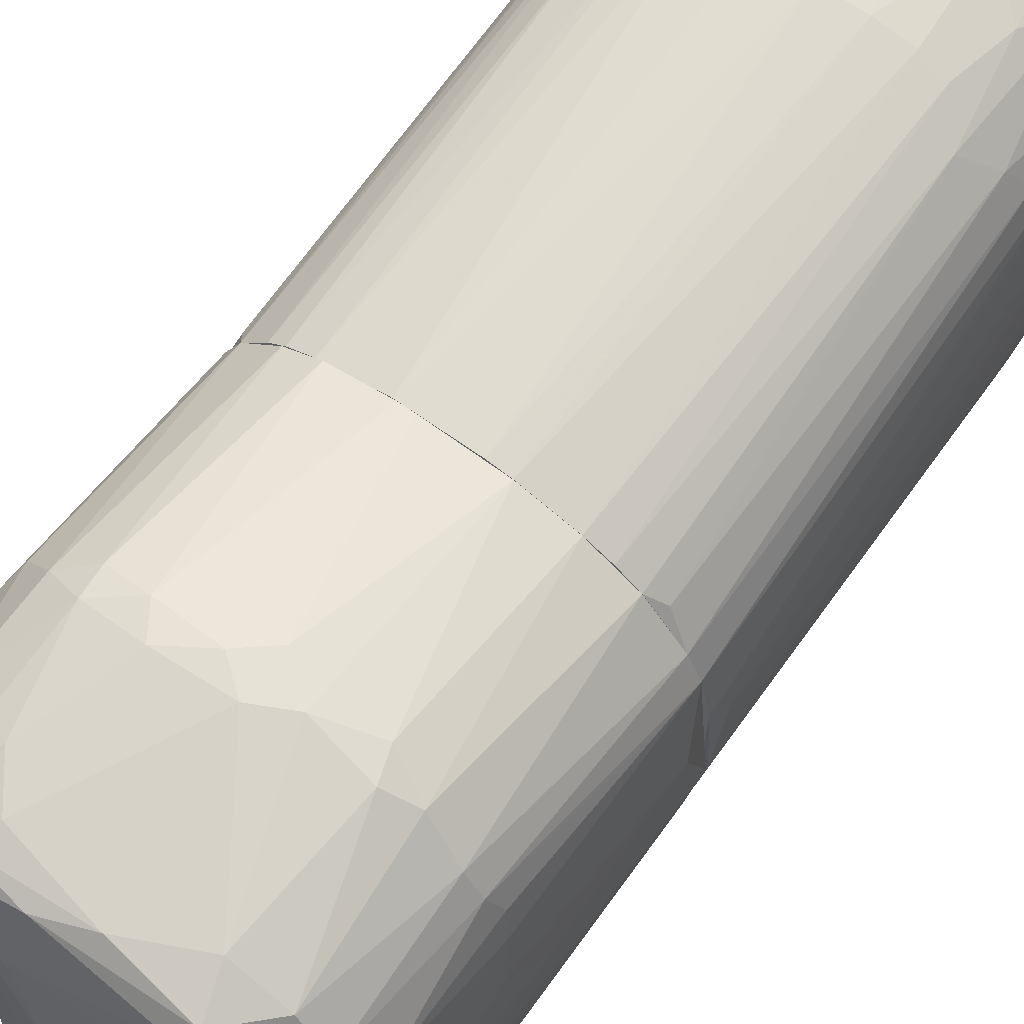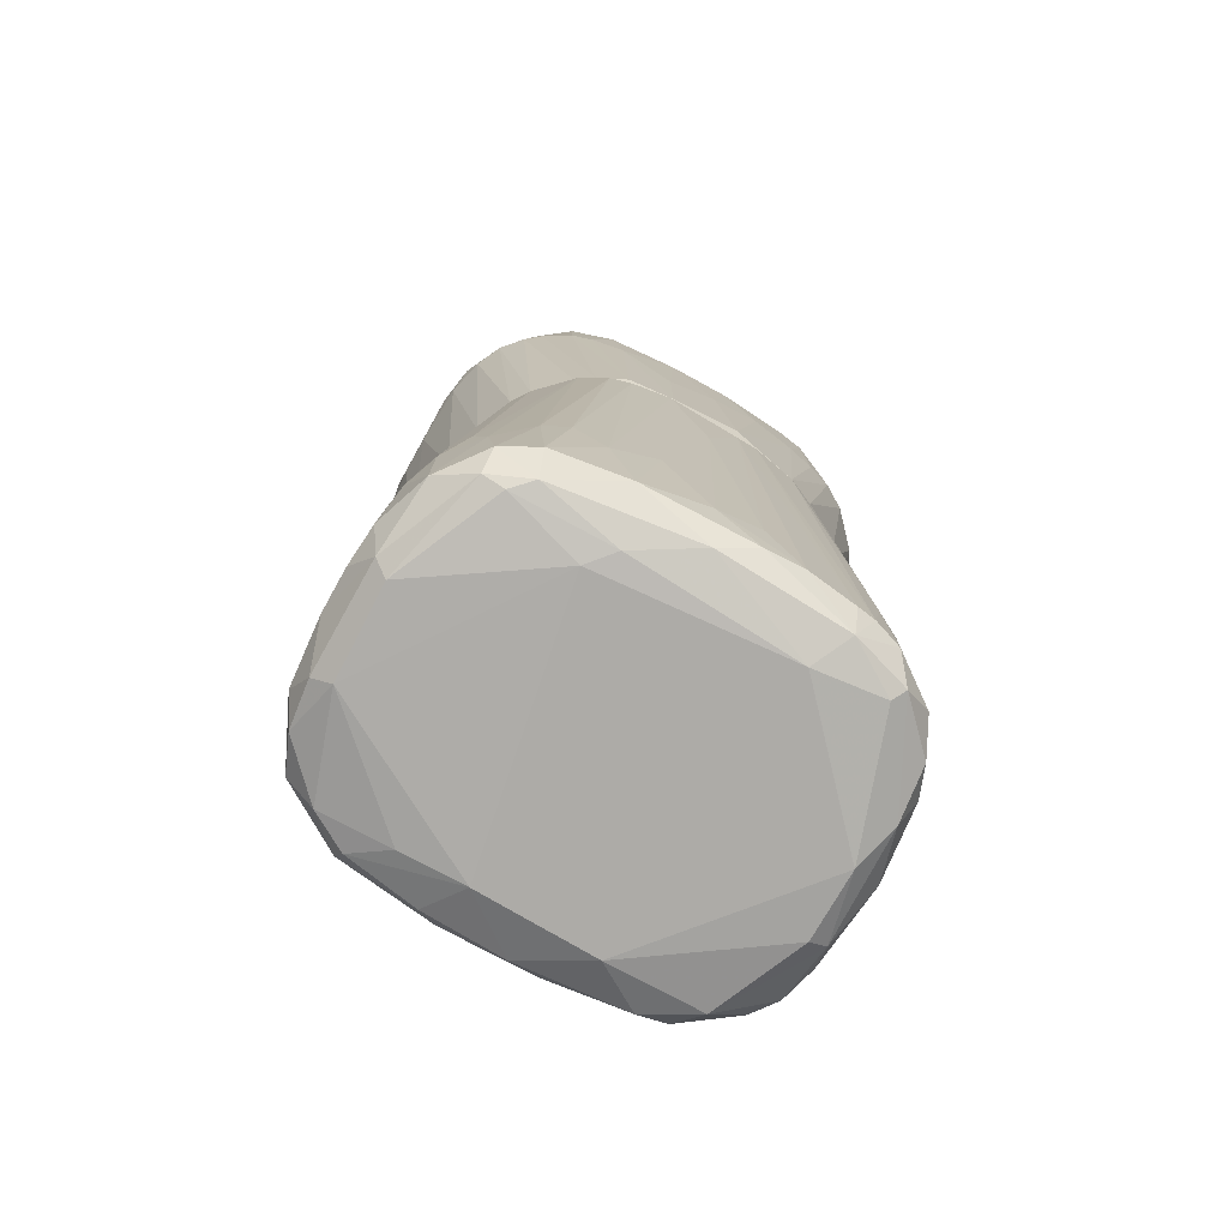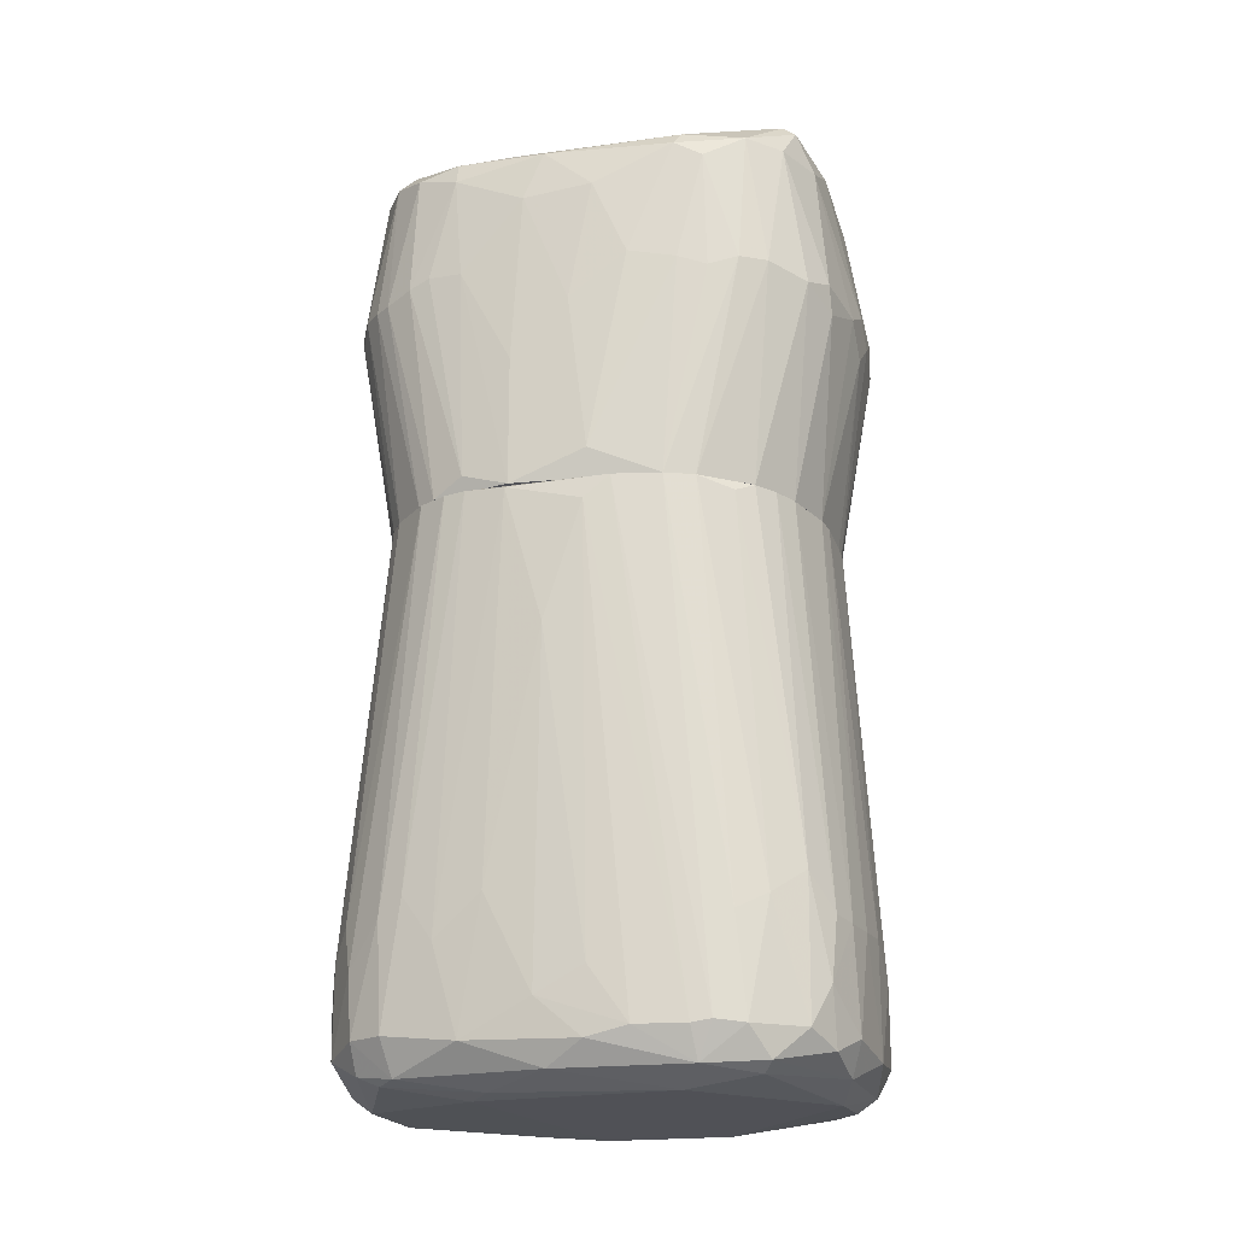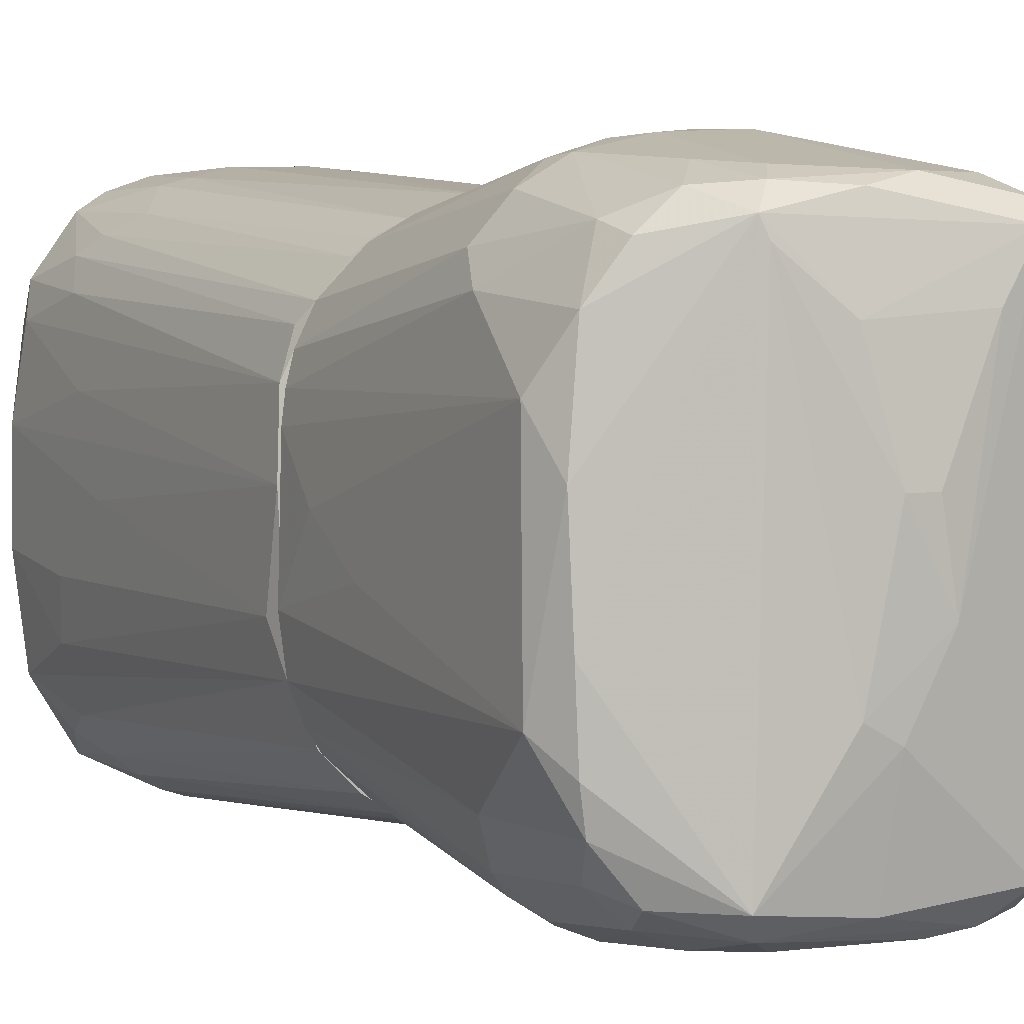
<metadata>
{"format":"obj","ext":"obj","renderer":"f3d","projection":"perspective","resolution":1024,"background":"white","views":[{"elev":65.4,"azim":36.0,"up":"+Y"},{"elev":-76.4,"azim":60.8,"up":"+Z"},{"elev":-20.5,"azim":105.1,"up":"+Z"},{"elev":4.6,"azim":-28.2,"up":"+Y"}]}
</metadata>
<code>
v 0.02876 -0.007794 0.06729
v -0.0009584 -0.01499 0.07687
v -0.01821 -0.02937 0.01216
v -0.01821 -0.03608 -0.05108
v -0.03019 0.01472 0.01073
v -0.03019 -0.01499 0.01216
v -0.03019 0.01951 -0.06259
v -0.02492 -0.02745 0.0625
v 0.02971 0.01759 -0.06451
v 0.005749 -0.03368 0.07064
v -0.03067 0.0104 0.01218
v -0.03067 0.0152 0.06201
v -0.03067 -0.01355 0.06249
v 0.006703 -0.03272 0.01216
v 0.02157 -0.03368 0.0462
v 0.03211 -0.007322 0.01217
v 0.03211 -0.007322 0.03183
v 0.03211 -0.002048 -0.008926
v 0.03211 -0.007798 0.01168
v 0.03211 0.001297 0.04045
v 0.03211 0.004171 0.01649
v 0.03211 0.003694 0.008815
v 0.02827 0.01904 0.01217
v 0.02827 0.02574 0.04572
v 0.02827 0.01759 0.06729
v -0.002875 -0.03896 -0.06451
v -0.01486 -0.02888 0.07448
v -0.01486 -0.03607 0.04812
v -0.004309 0.03341 0.01217
v -0.02684 -0.02218 0.01217
v -0.02684 -0.02937 -0.05684
v -0.02684 0.02287 0.01217
v 0.02731 0.01807 -0.0693
v 0.01006 -0.03847 -0.06402
v -0.03116 -0.003486 0.02991
v -0.03116 -0.007802 0.01218
v -0.03116 0.002738 0.01985
v -0.03164 -0.007798 -0.06451
v -0.03164 0.00705 -0.06403
v -0.03164 -0.0001416 -0.03575
v -0.03164 -0.00972 -0.04821
v 0.03163 0.004652 0.05914
v 0.03163 0.009922 0.04716
v 0.03163 -0.00588 0.05818
v 0.01438 0.03484 0.06585
v 0.02492 -0.0308 0.04572
v -0.0115 0.03821 0.04334
v 0.02444 -0.03129 -0.05444
v 0.02444 0.02718 -0.06882
v 0.001915 0.03917 0.04715
v 0.001915 0.03868 0.03997
v -0.02205 -0.02889 0.06825
v -0.01725 -0.0356 -0.0669
v -0.02923 0.02287 -0.04917
v -0.02923 -0.01115 -0.06882
v 0.03067 0.009925 -0.06451
v 0.03067 0.003694 -0.06595
v 0.01869 -0.0356 -0.05204
v 0.01869 -0.0356 -0.06547
v -0.005271 -0.03272 0.01216
v -0.0278 -0.01738 0.06728
v -0.02828 0.02047 0.01025
v -0.02828 -0.02649 -0.05061
v -0.02828 0.01903 -0.06882
v 0.01964 -0.02888 0.01216
v 0.007664 -0.03655 -0.06882
v 0.01773 -0.0356 0.04429
v 0.01773 -0.03224 0.06825
v -0.01198 0.03389 0.0716
v -0.001435 -0.03656 0.05674
v -0.001435 0.007054 0.07736
v 0.01198 -0.03703 0.04285
v 0.02828 -0.002048 -0.06931
v 0.02828 0.02335 -0.04965
v 0.02828 -0.02505 -0.06402
v 0.02828 0.01903 0.01217
v 0.0278 -0.02362 0.06585
v -0.01869 0.03485 -0.06594
v -0.03067 -0.01786 -0.05061
v 0.01725 0.03485 -0.04869
v 0.01725 0.03437 -0.0669
v -0.008626 0.03868 0.04763
v 0.03163 0.00753 0.01217
v 0.02061 0.03437 0.04429
v 0.02588 0.02766 -0.04726
v 0.03115 -0.01547 0.04715
v 0.03115 -0.01451 0.01458
v -0.01534 -0.03704 -0.05061
v -0.02732 -0.02265 -0.06882
v -0.02732 0.02718 -0.05349
v -0.02252 -0.03176 0.04429
v -0.02252 0.03341 0.04572
v 0.01485 0.03677 0.04142
v 0.008146 -0.03751 0.04859
v -0.01582 -0.03033 0.01217
v -0.01582 0.0315 0.01217
v -0.005269 0.02191 0.07592
v -0.005269 -0.03272 0.01218
v -0.005269 -0.01258 0.07687
v -0.02828 -0.01978 0.01217
v -0.02828 -0.006841 0.06728
v 0.03067 0.01711 0.04572
v 0.03067 -0.003005 0.06585
v 0.02396 -0.02841 0.06728
v 0.02924 0.02047 -0.06402
v 0.02924 -0.02218 -0.04534
v -0.02301 0.0291 0.06776
v -0.01773 0.03533 -0.05108
v -0.01246 -0.03655 0.04286
v -0.02971 0.001773 -0.06882
v -0.02971 -0.02313 -0.06451
v -0.001912 -0.03033 0.07448
v 0.03019 -0.01738 0.01217
v 0.03019 -0.01738 -0.05204
v 0.03019 -0.01355 -0.06547
v 0.03019 0.01471 0.01217
v 0.006229 -0.03416 -0.07074
v -0.02876 0.0243 0.04955
v -0.02876 -0.02266 0.05051
v -0.02876 0.008007 0.0668
v -0.02349 -0.0332 -0.06451
v -0.02349 0.0267 -0.06978
v 0.000476 0.03773 -0.06594
v 0.000476 0.03773 -0.04869
v 0.000476 -0.03847 -0.04485
v 0.02732 -0.02218 0.01217
v 0.004312 0.03484 0.07064
v 0.004312 -0.004438 0.07736
v -0.002395 0.03917 0.04382
v -0.009102 -0.03799 -0.04726
v 0.02779 0.02478 -0.06451
v 0.02779 -0.02602 -0.04773
v 0.02779 -0.02169 0.01217
v 0.003833 0.03341 0.01216
v 0.003833 -0.03896 -0.06451
v -0.008148 -0.03368 -0.07074
v -0.0254 -0.02889 0.04667
v -0.03116 -0.008759 0.009291
v -0.03116 0.004655 0.01217
v -0.03116 0.01184 -0.04294
v 0.02684 -0.02841 0.04572
v -0.009586 0.03532 0.06777
v -0.009586 -0.03368 0.06873
v -0.01677 0.03101 0.01217
v 0.01917 0.02862 0.01216
v 0.01917 -0.01499 -0.0717
v 0.01917 0.03437 -0.05828
v -0.02252 0.03197 -0.04294
v -0.02252 -0.007318 -0.0717
v 0.0254 -0.03033 -0.06403
v 0.0254 -0.0241 -0.0693
v 0.01437 -0.03656 -0.0439
v 0.01437 -0.03751 -0.05635
v 0.01965 -0.02889 0.01217
v 0.002391 0.03245 -0.0717
v 0.03019 0.01664 0.06489
v 0.03019 -0.02074 0.04764
v 0.03019 -0.01691 0.06346
v 0.03019 0.01472 0.01217
v -0.02348 0.03054 0.0625
v 0.007186 0.03292 0.01217
v 0.007186 0.03868 0.04429
v -0.02924 0.01807 0.01217
v -0.007187 0.03773 -0.05396
v -0.007187 0.03341 0.01216
v 0.0163 0.03246 0.07208
v 0.0163 0.03053 0.07352
v 0.0163 0.03677 0.04572
v -0.02492 -0.03129 -0.05061
v 0.023 -0.01163 -0.07121
v 0.01054 -0.03272 0.07208
v -0.01342 0.02861 0.07448
v -0.01342 -0.03176 0.07256
v -0.002872 0.03341 0.07304
v -0.02013 -0.03176 0.06298
v -0.02013 -0.03368 0.04811
v 0.01198 0.03676 -0.06451
v 0.02636 0.0267 0.06633
v -0.009583 -0.03656 -0.06834
v 0.01006 0.02286 0.07544
v 0.01533 0.03053 0.01216
v 0.01533 -0.03081 0.01168
v -0.008629 0.03533 -0.0693
v -0.008629 0.03245 -0.07122
v -0.008629 -0.03224 0.01169
v -0.003355 -0.03752 0.04045
v -0.02061 -0.02793 0.01217
v -0.02061 0.0291 0.01216
v -0.02732 0.02286 0.06633
v 0.00958 -0.038 -0.04917
v -0.02636 -0.02266 0.01217
v 0.02588 0.02957 0.04572
v 0.02972 0.02095 0.06249
v 0.02972 0.02143 0.04429
v -0.01725 0.03677 0.04716
v -0.01725 -0.03512 0.04381
v -0.006706 0.03341 0.01218
v -0.02396 -0.02841 -0.06882
v 0.002869 -0.03752 0.03997
v 0.01342 -0.03128 0.01217
v 0.01342 -0.03464 0.0625
v 0.006709 -0.03272 0.01217
v -0.02301 0.02718 0.01216
v -0.02301 0.03245 -0.06451
v -0.02301 -0.01738 -0.07074
v -0.02301 0.01136 -0.0717
v 0.02492 0.02383 0.01073
v 0.01294 0.03628 -0.04917
v -0.02876 0.0243 -0.06499
v 0.007184 0.03724 -0.04917
v 0.007184 0.03293 0.01216
v 0.02923 -0.0193 0.01217
v 0.02923 -0.0169 0.0668
v 0.02923 -0.02409 0.04668
v 0.02253 -0.02697 0.01217
v 0.02253 0.02623 0.01217
v -0.01774 0.03629 0.04285
v -0.01774 0.03341 0.06729
v -0.007189 -0.03751 0.04812
v -0.0139 0.0358 0.06201
v 0.02157 0.03197 -0.04342
v 0.02157 0.01471 -0.0717
v -0.0302 0.01424 0.01218
v -0.0302 -0.01499 0.01218
v -0.01438 0.03628 -0.04965
v -0.01342 -0.038 -0.06403
v -0.01342 0.03677 -0.06451
v -0.0254 0.02958 -0.04965
v 0.02252 -0.03272 -0.04773
v 0.02252 -0.03033 -0.06834
v 0.02252 -0.02696 -0.06978
v 0.02252 -0.02696 0.01216
v 0.02252 0.02622 0.01216
v 0.02252 0.02573 -0.07025
v 0.02252 0.03197 -0.06451
v 0.02204 0.0315 0.06585
v 0.01534 0.03053 0.01217
v 0.01534 0.03006 0.074
v 0.01534 -0.03656 0.04764
v 0.01534 -0.02889 0.07448
v 0.009582 -0.03752 0.04524
v -0.01438 -0.03416 0.06297
v -0.01438 0.03101 0.074
v -0.02109 0.02861 0.01217
v -0.02684 0.02814 0.04477
v -0.02684 0.02286 0.01217
v -0.02684 -0.02266 0.0668
v 0.03115 -0.01403 0.01217
v 0.03115 -0.01019 -0.04581
v 0.03115 0.004175 -0.05636
v 0.03115 -0.003009 -0.0602
v -0.02204 -0.02697 0.01216
v -0.02204 -0.03368 -0.04869
v -0.01582 -0.03033 0.01217
v 0.009099 0.03485 -0.0693
v 0.002392 0.007054 0.07736
f 56 251 57
f 139 116 144
f 116 139 133
f 155 146 206
f 133 14 65
f 121 31 111
f 26 135 125
f 14 60 125
f 146 155 222
f 206 64 122
f 147 177 208
f 211 181 208
f 14 133 254
f 133 139 254
f 60 14 254
f 136 146 117
f 139 6 30
f 254 139 30
f 252 254 30
f 48 58 59
f 58 153 59
f 116 133 248
f 6 139 138
f 165 124 164
f 136 205 149
f 146 136 149
f 206 146 149
f 205 89 149
f 115 75 151
f 73 115 151
f 64 206 110
f 38 39 110
f 39 64 110
f 206 149 110
f 144 116 76
f 211 144 76
f 181 211 76
f 164 124 123
f 227 164 123
f 183 227 123
f 65 14 182
f 58 65 182
f 39 38 41
f 26 125 130
f 125 60 130
f 226 26 130
f 88 226 130
f 131 49 235
f 85 131 235
f 90 204 209
f 64 39 209
f 39 7 209
f 122 64 209
f 204 122 209
f 235 147 221
f 85 235 221
f 75 115 114
f 19 248 114
f 115 249 114
f 249 19 114
f 108 204 148
f 155 183 255
f 123 177 255
f 183 123 255
f 133 48 132
f 125 135 190
f 14 125 190
f 9 22 56
f 22 250 56
f 73 222 33
f 49 131 33
f 9 56 33
f 133 65 232
f 111 31 63
f 6 111 63
f 31 30 63
f 30 6 63
f 22 19 18
f 250 22 18
f 19 249 18
f 144 165 225
f 227 108 225
f 108 144 225
f 165 164 225
f 164 227 225
f 155 206 184
f 206 122 184
f 183 155 184
f 122 183 184
f 124 165 134
f 165 144 134
f 144 211 134
f 139 144 32
f 144 203 32
f 90 62 32
f 62 5 32
f 5 139 32
f 62 90 54
f 5 62 54
f 7 5 54
f 90 209 54
f 209 7 54
f 38 111 79
f 111 6 79
f 6 138 79
f 41 38 79
f 138 41 79
f 205 136 198
f 121 111 198
f 89 205 198
f 111 89 198
f 39 139 140
f 7 39 140
f 5 7 140
f 139 5 140
f 136 117 179
f 26 226 179
f 249 115 251
f 56 250 251
f 250 18 251
f 18 249 251
f 222 155 234
f 255 49 234
f 155 255 234
f 49 33 234
f 33 222 234
f 208 177 210
f 211 208 210
f 123 124 210
f 177 123 210
f 124 134 210
f 134 211 210
f 59 230 150
f 48 59 150
f 151 75 150
f 230 151 150
f 75 132 150
f 132 48 150
f 88 254 4
f 253 121 4
f 226 88 4
f 121 226 4
f 248 133 113
f 133 132 113
f 31 121 169
f 30 31 169
f 252 30 169
f 121 253 169
f 253 252 169
f 65 58 229
f 58 48 229
f 48 133 229
f 133 232 229
f 232 65 229
f 204 90 228
f 203 148 228
f 148 204 228
f 32 203 228
f 90 32 228
f 122 204 78
f 204 108 78
f 108 227 78
f 227 183 78
f 183 122 78
f 135 26 66
f 117 230 66
f 230 59 66
f 26 179 66
f 179 117 66
f 131 85 74
f 76 116 74
f 85 76 74
f 139 39 40
f 138 139 40
f 39 41 40
f 41 138 40
f 22 9 83
f 19 22 83
f 116 248 83
f 248 19 83
f 208 181 80
f 147 208 80
f 221 147 80
f 146 222 170
f 222 73 170
f 73 151 170
f 203 144 188
f 144 108 188
f 148 203 188
f 108 148 188
f 153 58 152
f 182 14 152
f 58 182 152
f 14 190 152
f 190 153 152
f 177 147 81
f 147 235 81
f 235 49 81
f 49 255 81
f 255 177 81
f 181 76 145
f 76 233 145
f 233 221 145
f 80 181 145
f 221 80 145
f 254 88 185
f 60 254 185
f 88 130 185
f 130 60 185
f 33 131 105
f 9 33 105
f 74 116 105
f 131 74 105
f 116 83 105
f 83 9 105
f 254 252 3
f 252 253 3
f 4 254 3
f 253 4 3
f 226 121 53
f 198 136 53
f 121 198 53
f 136 179 53
f 179 226 53
f 75 114 106
f 114 248 106
f 132 75 106
f 248 113 106
f 113 132 106
f 59 153 34
f 190 135 34
f 153 190 34
f 135 66 34
f 66 59 34
f 233 76 207
f 76 85 207
f 221 233 207
f 85 221 207
f 230 117 231
f 117 146 231
f 151 230 231
f 146 170 231
f 170 151 231
f 111 38 55
f 89 111 55
f 149 89 55
f 38 110 55
f 110 149 55
f 115 73 57
f 73 33 57
f 33 56 57
f 251 115 57
f 142 220 69
f 200 29 16
f 16 29 216
f 29 200 246
f 246 200 187
f 200 16 212
f 16 216 159
f 216 29 161
f 27 243 101
f 29 246 96
f 224 13 36
f 240 171 68
f 200 212 215
f 246 245 92
f 13 224 119
f 236 168 45
f 12 189 118
f 52 27 247
f 13 119 247
f 246 187 100
f 224 36 100
f 119 224 100
f 137 119 100
f 45 168 162
f 16 159 21
f 218 195 160
f 92 245 160
f 195 92 160
f 118 189 160
f 245 118 160
f 240 77 213
f 187 200 202
f 199 98 202
f 216 161 237
f 192 216 84
f 168 236 84
f 236 192 84
f 216 237 84
f 192 236 178
f 167 25 178
f 77 240 104
f 68 15 104
f 240 68 104
f 141 77 104
f 70 143 219
f 143 242 219
f 142 127 50
f 127 45 50
f 45 162 50
f 96 246 244
f 246 92 244
f 245 246 163
f 36 11 163
f 118 245 163
f 246 100 163
f 100 36 163
f 256 71 128
f 2 240 128
f 180 256 128
f 98 109 95
f 187 202 95
f 202 98 95
f 103 44 42
f 159 216 23
f 216 192 23
f 243 189 120
f 189 12 120
f 12 13 120
f 13 101 120
f 101 243 120
f 68 171 201
f 27 2 99
f 128 71 99
f 2 128 99
f 16 21 17
f 27 52 173
f 242 143 173
f 12 11 37
f 11 36 37
f 129 47 82
f 47 195 82
f 142 50 82
f 50 129 82
f 95 109 196
f 187 95 196
f 193 194 24
f 194 159 24
f 178 193 24
f 192 178 24
f 159 23 24
f 23 192 24
f 212 16 87
f 71 256 97
f 256 180 97
f 44 103 158
f 213 77 158
f 103 213 158
f 16 17 86
f 17 44 86
f 87 16 86
f 157 87 86
f 158 157 86
f 44 158 86
f 161 29 51
f 162 161 51
f 129 50 51
f 50 162 51
f 141 212 214
f 77 141 214
f 212 87 214
f 87 157 214
f 158 77 214
f 157 158 214
f 92 195 217
f 47 96 217
f 195 47 217
f 96 244 217
f 244 92 217
f 171 240 112
f 2 27 112
f 240 2 112
f 173 171 112
f 27 173 112
f 240 167 238
f 128 240 238
f 180 128 238
f 243 97 238
f 97 180 238
f 109 98 186
f 199 241 186
f 98 199 186
f 241 219 186
f 219 109 186
f 162 168 93
f 161 162 93
f 237 161 93
f 168 84 93
f 84 237 93
f 143 70 10
f 201 171 10
f 171 173 10
f 173 143 10
f 189 243 107
f 243 218 107
f 160 189 107
f 218 160 107
f 43 193 156
f 25 103 156
f 193 178 156
f 178 25 156
f 103 42 156
f 42 43 156
f 241 199 72
f 200 67 72
f 202 200 72
f 199 202 72
f 176 137 91
f 187 196 91
f 196 176 91
f 100 187 191
f 137 100 191
f 91 137 191
f 187 91 191
f 243 238 174
f 174 238 166
f 45 127 166
f 236 45 166
f 167 178 166
f 178 236 166
f 238 167 166
f 127 174 166
f 29 96 197
f 47 129 197
f 96 47 197
f 51 29 197
f 129 51 197
f 137 176 8
f 119 137 8
f 52 247 8
f 247 119 8
f 243 27 172
f 99 71 172
f 27 99 172
f 71 97 172
f 97 243 172
f 13 12 35
f 36 13 35
f 12 37 35
f 37 36 35
f 15 68 239
f 67 15 239
f 68 201 239
f 241 72 239
f 72 67 239
f 195 218 220
f 82 195 220
f 142 82 220
f 193 43 102
f 21 159 102
f 43 21 102
f 194 193 102
f 159 194 102
f 21 43 20
f 43 42 20
f 42 44 20
f 44 17 20
f 17 21 20
f 200 215 154
f 215 15 154
f 67 200 154
f 15 67 154
f 11 12 223
f 12 118 223
f 163 11 223
f 118 163 223
f 15 215 46
f 104 15 46
f 141 104 46
f 219 241 94
f 70 219 94
f 10 70 94
f 201 10 94
f 239 201 94
f 241 239 94
f 215 212 126
f 212 141 126
f 46 215 126
f 141 46 126
f 173 52 175
f 242 173 175
f 52 8 175
f 8 176 175
f 109 219 28
f 219 242 28
f 176 196 28
f 196 109 28
f 175 176 28
f 242 175 28
f 167 240 1
f 25 167 1
f 103 25 1
f 240 213 1
f 213 103 1
f 101 13 61
f 27 101 61
f 247 27 61
f 13 247 61
f 218 243 69
f 127 142 69
f 174 127 69
f 243 174 69
f 220 218 69

</code>
